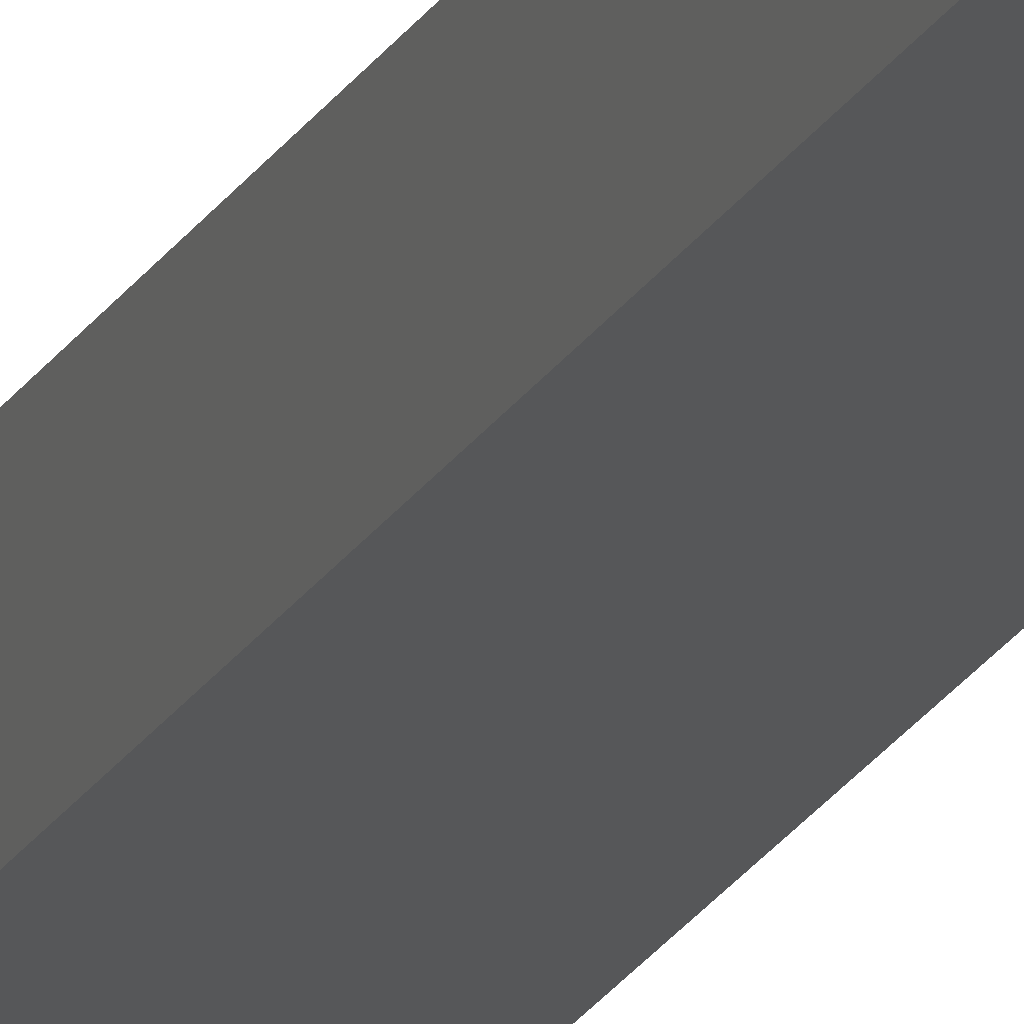
<metadata>
{"format":"stl","ext":"stl","renderer":"f3d","projection":"perspective","resolution":1024,"background":"white","views":[{"elev":-15.6,"azim":-16.6,"up":"+Y"}]}
</metadata>
<code>
# stl→obj: 16 verts, 28 faces
v -9.758 -3.863 327.6
v -9.758 -3.863 331.2
v -9.778 -3.861 331.2
v -9.778 -3.861 327.6
v -9.798 -3.859 331.2
v -9.798 -3.859 327.6
v -9.818 -3.857 327.6
v -9.818 -3.857 331.2
v -9.812 -3.807 327.6
v -9.812 -3.807 331.2
v -9.753 -3.814 331.2
v -9.753 -3.814 327.6
v -9.773 -3.812 331.2
v -9.773 -3.812 327.6
v -9.793 -3.809 327.6
v -9.793 -3.809 331.2
f 1 2 3
f 4 3 5
f 4 1 3
f 6 4 5
f 7 5 8
f 7 6 5
f 9 7 8
f 9 8 10
f 11 12 13
f 12 14 13
f 13 15 16
f 14 15 13
f 16 9 10
f 15 9 16
f 12 11 2
f 1 12 2
f 15 7 9
f 15 6 7
f 14 4 15
f 15 4 6
f 12 1 14
f 14 1 4
f 8 16 10
f 5 13 16
f 5 16 8
f 3 13 5
f 2 11 13
f 2 13 3

</code>
